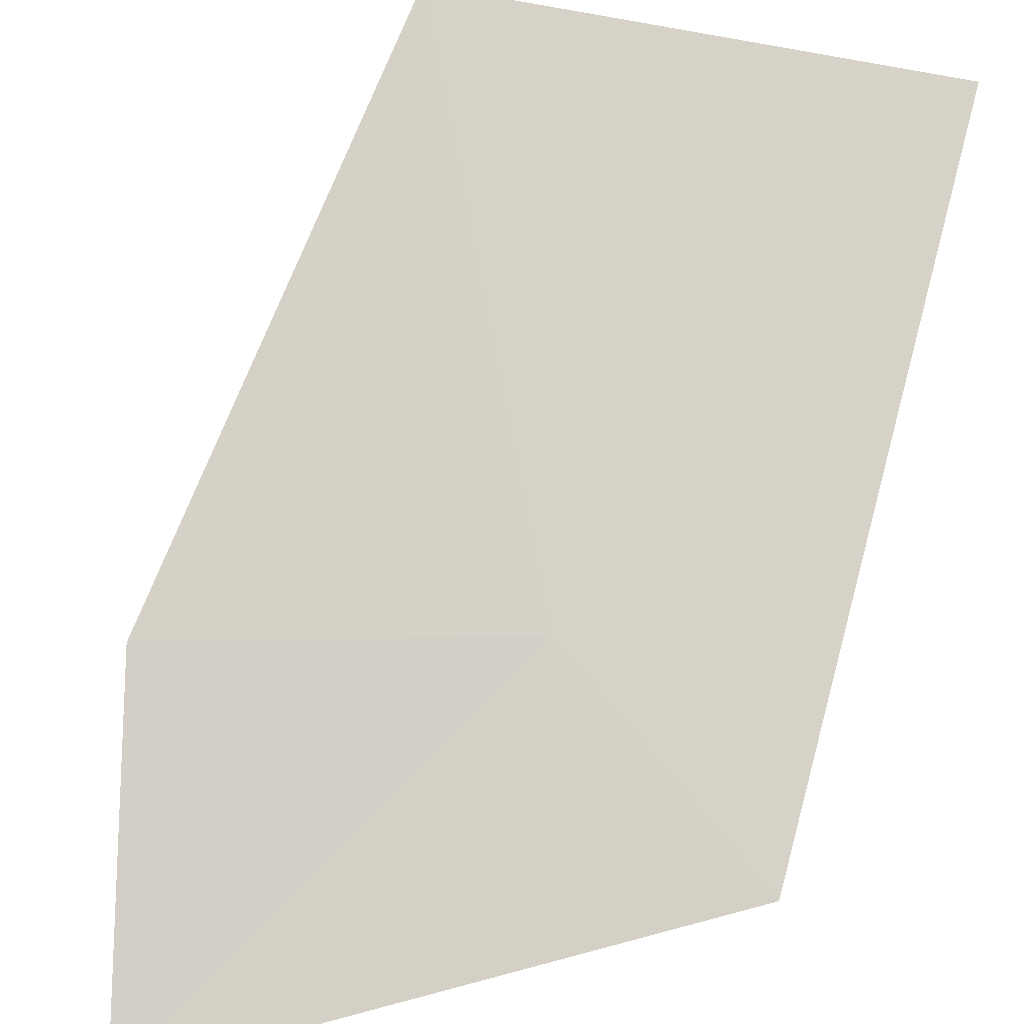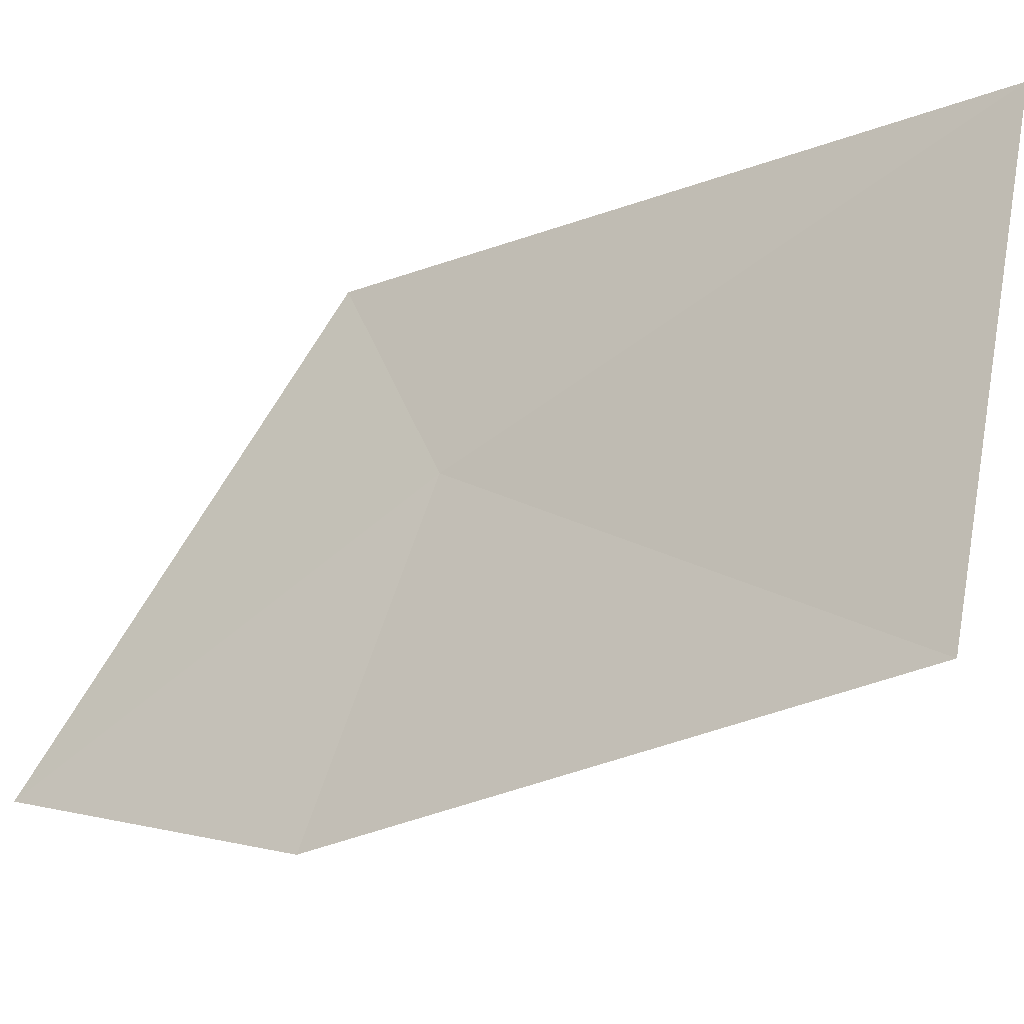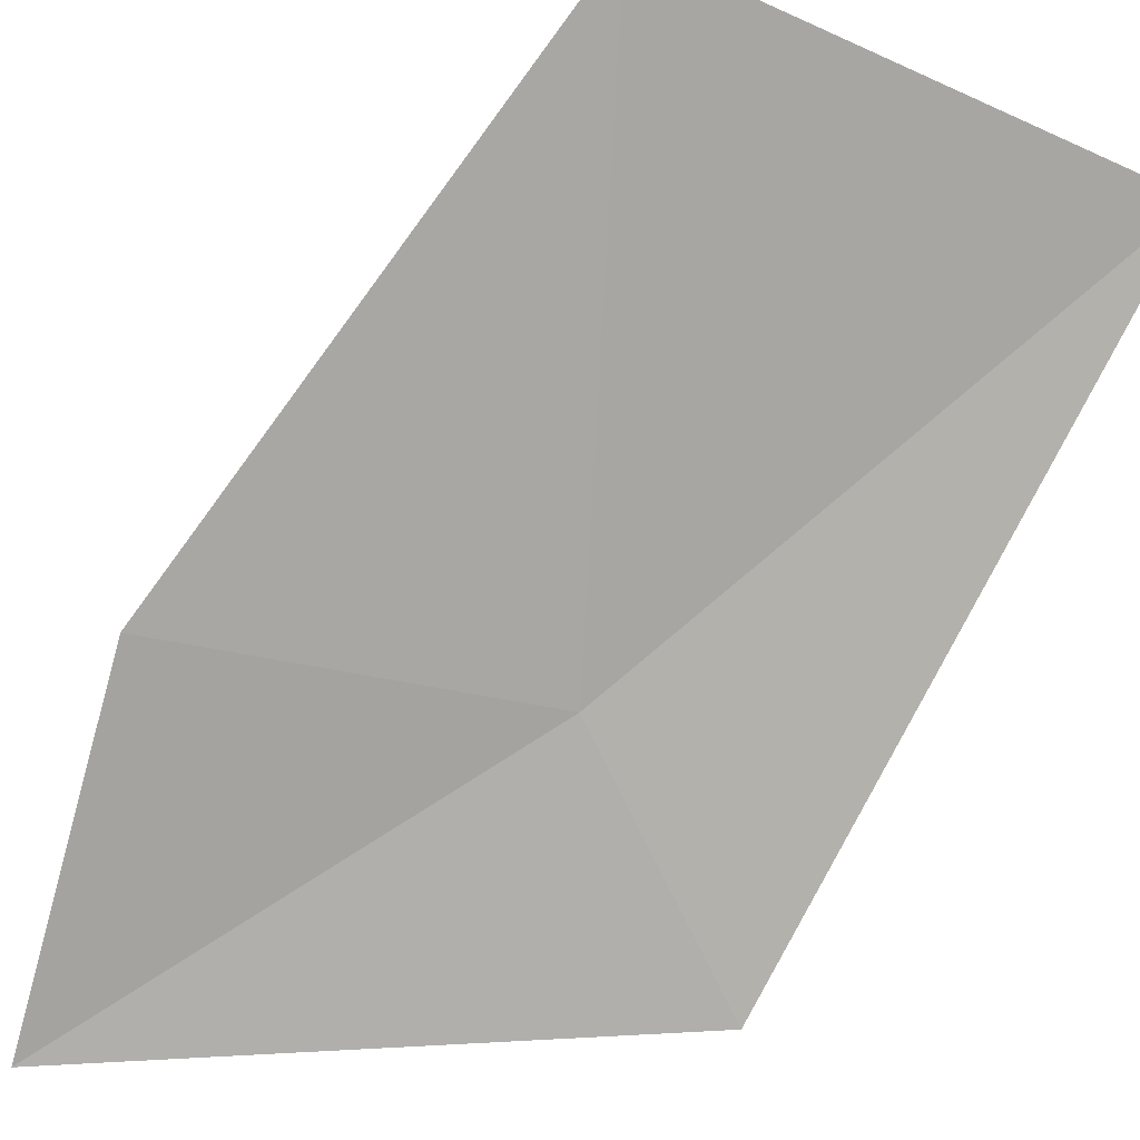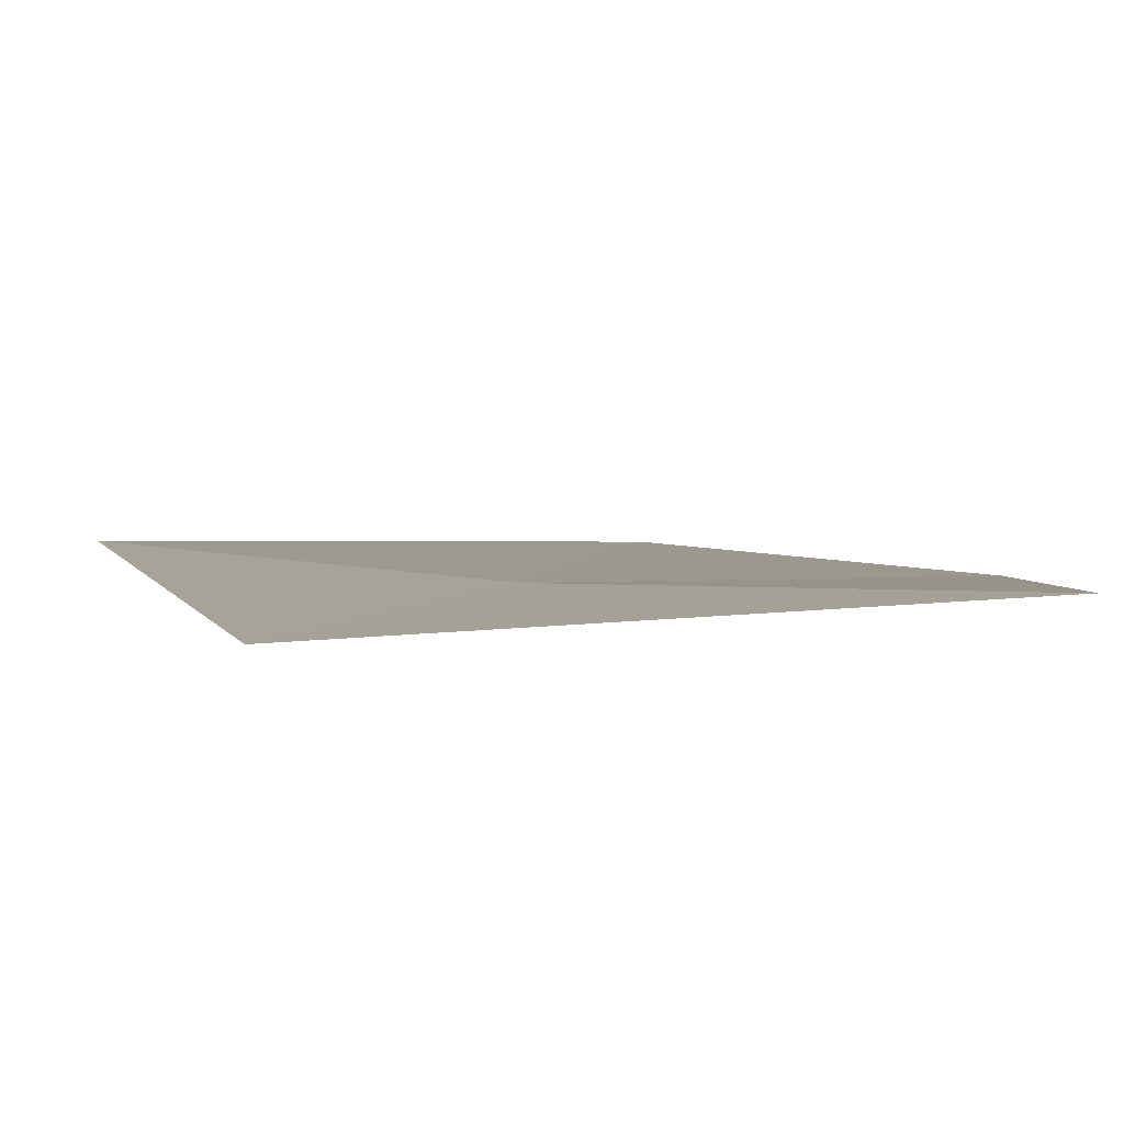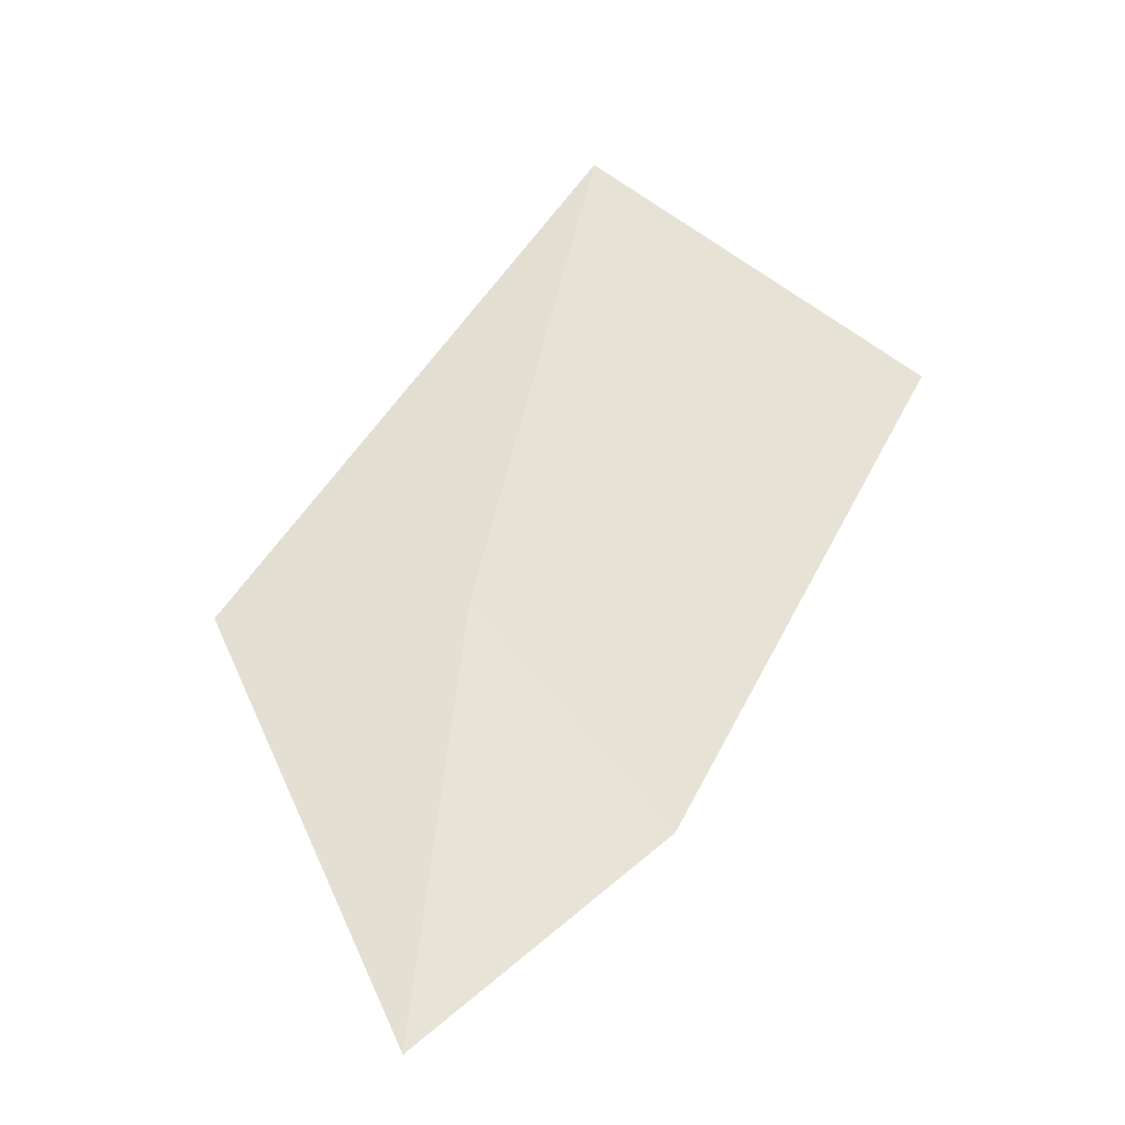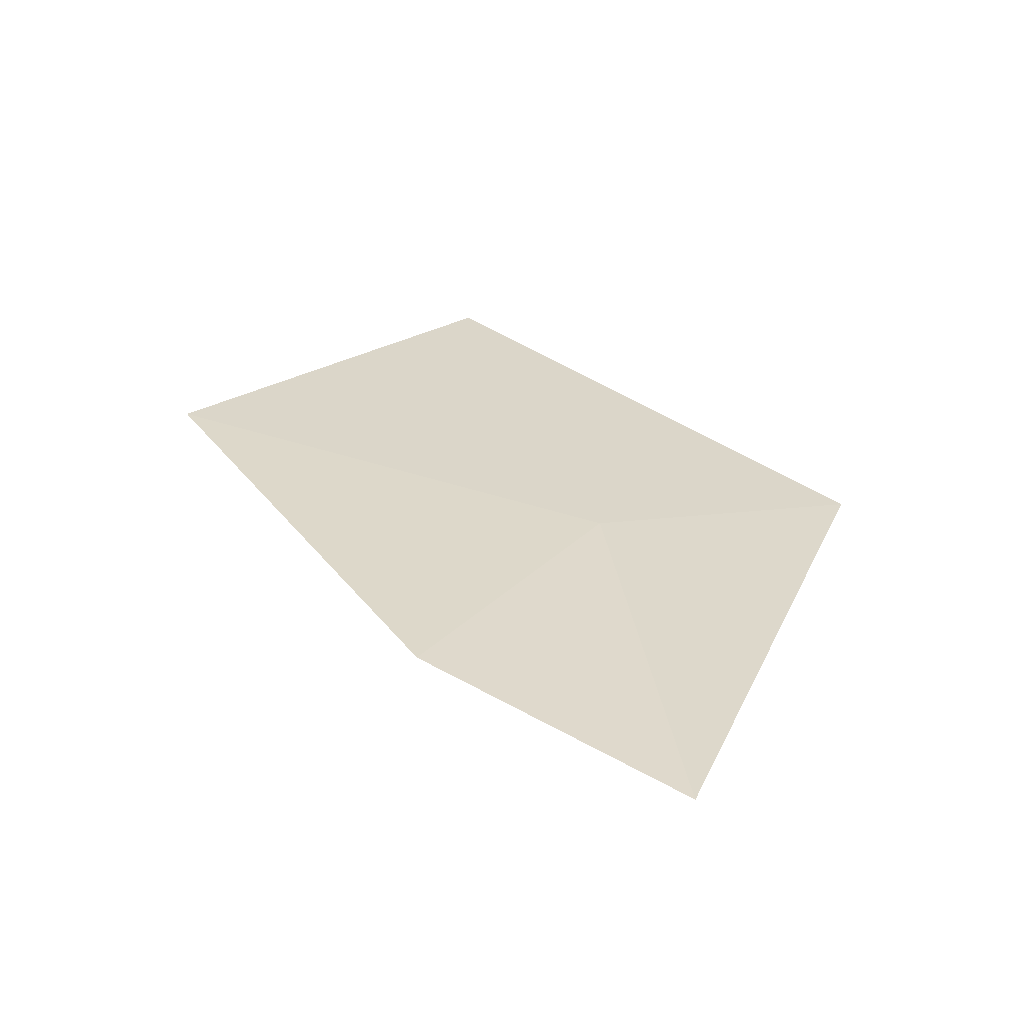
<metadata>
{"format":"obj","ext":"obj","renderer":"f3d","projection":"perspective","resolution":1024,"background":"white","views":[{"elev":-62.4,"azim":-45.3,"up":"+Y"},{"elev":75.1,"azim":-117.4,"up":"+Y"},{"elev":-36.5,"azim":-63.2,"up":"+Y"},{"elev":-35.5,"azim":133.7,"up":"+Y"},{"elev":-54.3,"azim":153.6,"up":"+Z"},{"elev":-34.3,"azim":-32.2,"up":"+Z"}]}
</metadata>
<code>
v 13.9 16.37 24.03
v 15.61 15.22 24.18
v 13.59 14.85 20.72
v 12.18 16.39 22.19
v 11.1 18.93 25.7
v 13.86 18.53 27.79
f 1 3 4
f 1 4 5
f 1 5 6
f 1 2 3
f 1 6 2

</code>
